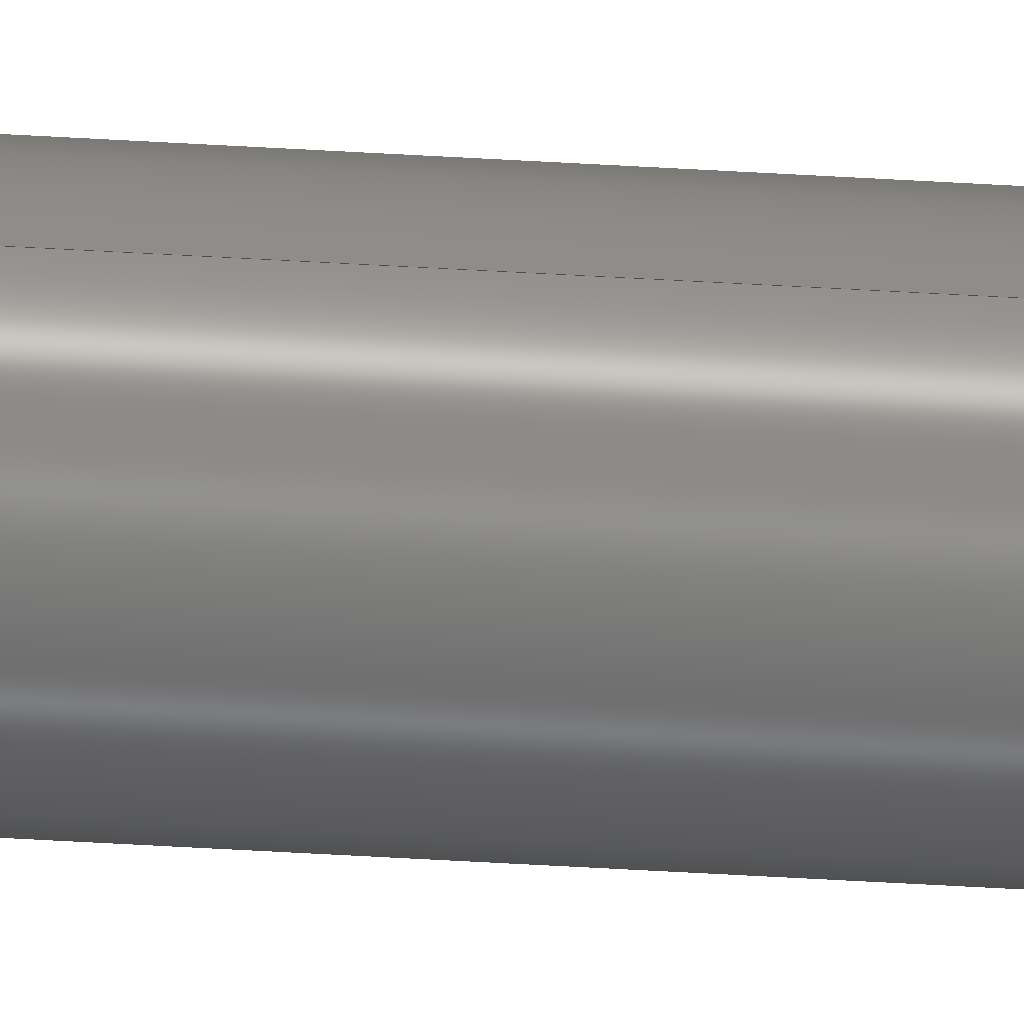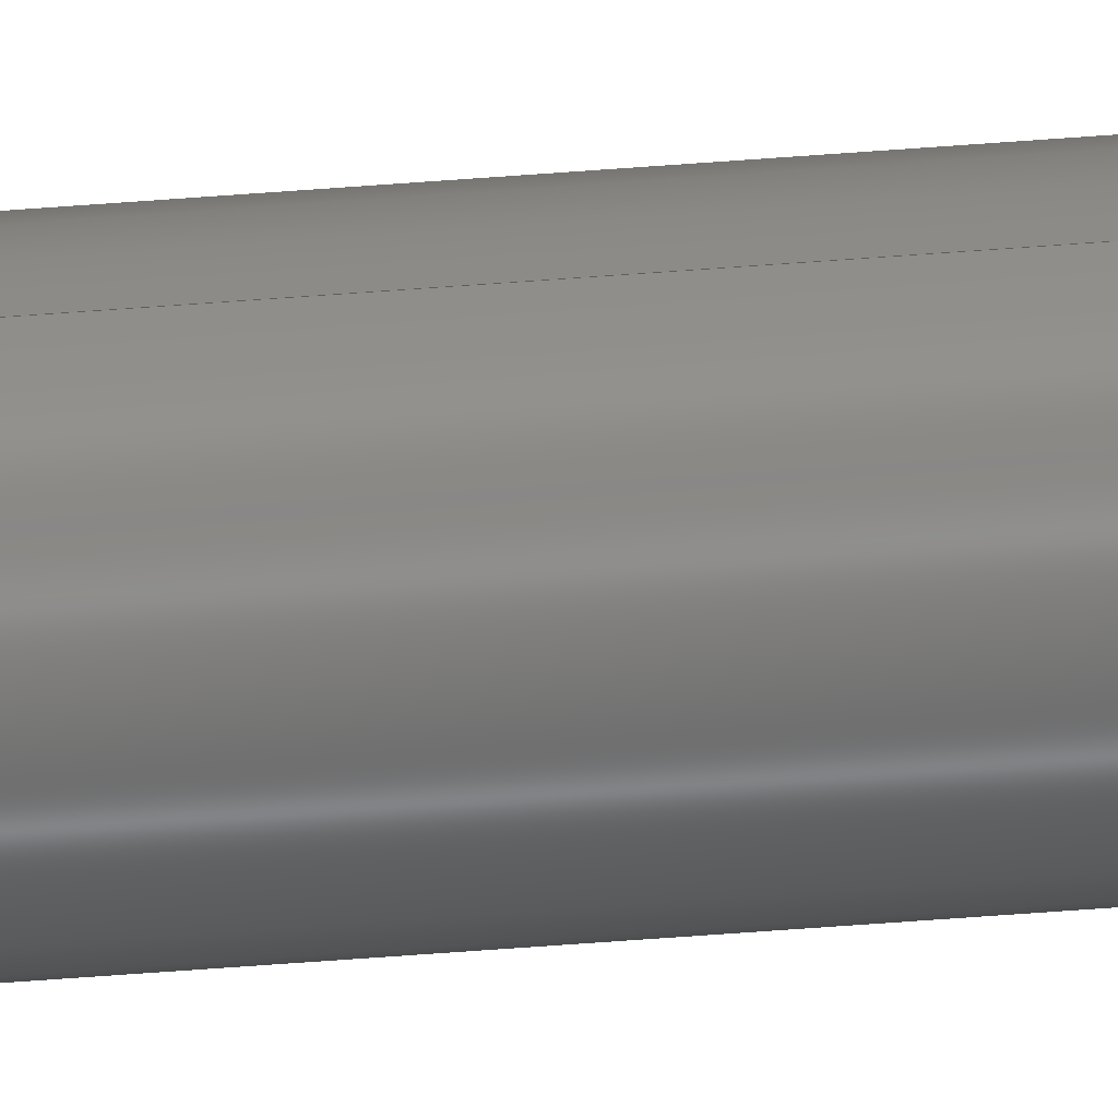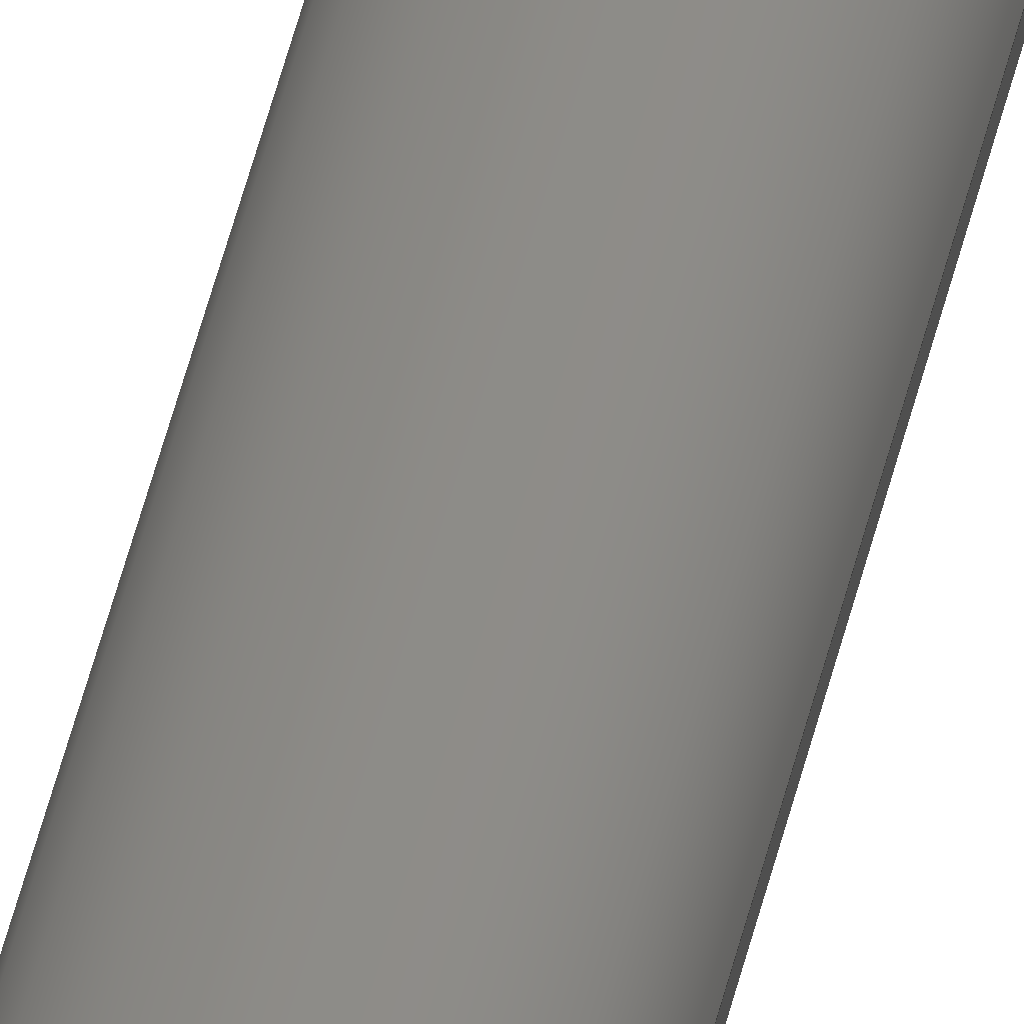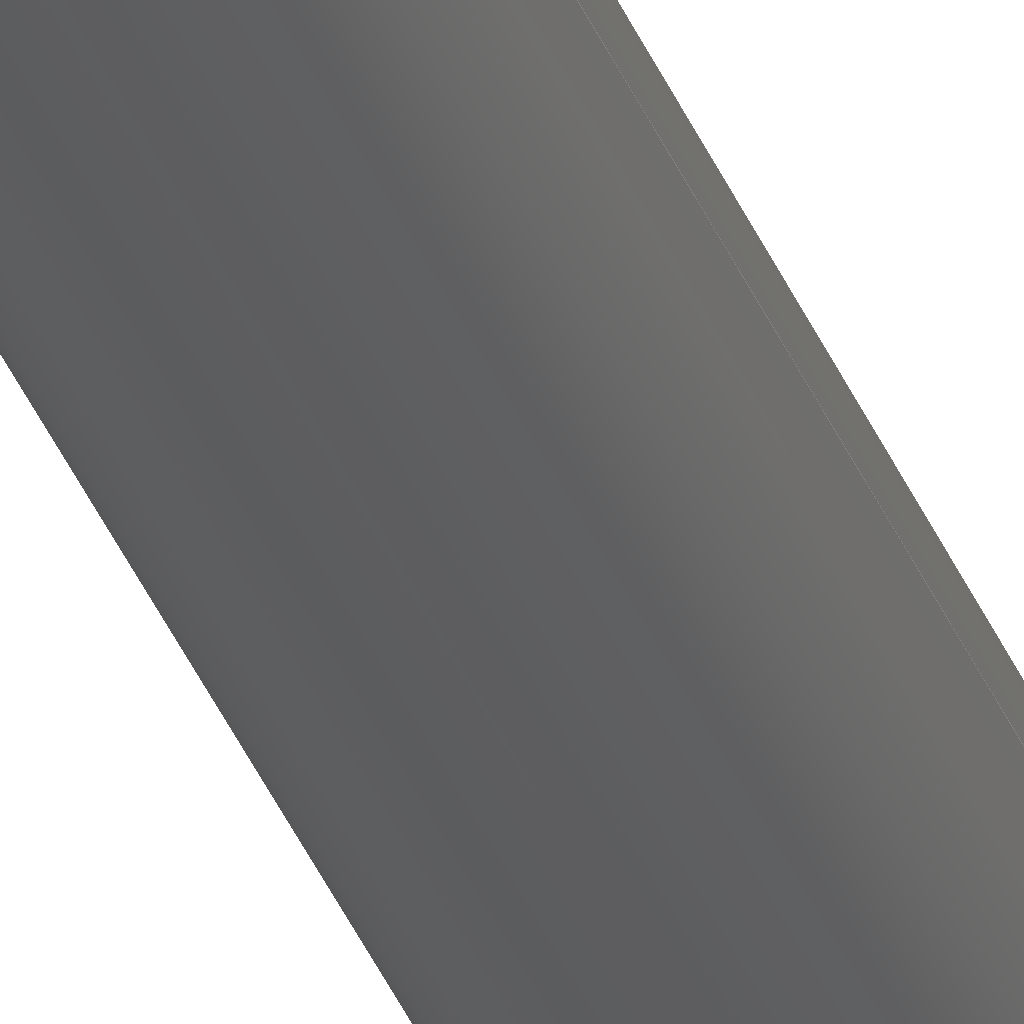
<metadata>
{"format":"step","ext":"step","renderer":"f3d","projection":"perspective","resolution":1024,"background":"white","views":[{"elev":-42.4,"azim":-94.3,"up":"+Y"},{"elev":-46.0,"azim":-84.6,"up":"+Y"},{"elev":33.7,"azim":-170.2,"up":"+Y"},{"elev":-32.4,"azim":18.0,"up":"+Y"}]}
</metadata>
<code>
ISO-10303-21;
DATA;
#1 = EDGE_CURVE ( 'NONE', #45, #134, #121, .T. ) ;
#2 = ORIENTED_EDGE ( 'NONE', *, *, #77, .F. ) ;
#3 = CARTESIAN_POINT ( 'NONE',  ( 5, 6.123e-16, 550 ) ) ;
#4 = CIRCLE ( 'NONE', #37, 5 ) ;
#5 = CARTESIAN_POINT ( 'NONE',  ( 0, 0, 550 ) ) ;
#6 = CARTESIAN_POINT ( 'NONE',  ( 0, 0, 550 ) ) ;
#7 = ORIENTED_EDGE ( 'NONE', *, *, #51, .F. ) ;
#8 = ORIENTED_EDGE ( 'NONE', *, *, #51, .T. ) ;
#9 =( GEOMETRIC_REPRESENTATION_CONTEXT ( 3 ) GLOBAL_UNCERTAINTY_ASSIGNED_CONTEXT ( ( #18 ) ) GLOBAL_UNIT_ASSIGNED_CONTEXT ( ( #35, #100, #34 ) ) REPRESENTATION_CONTEXT ( 'NONE', 'WORKASPACE' ) );
#10 = ORIENTED_EDGE ( 'NONE', *, *, #101, .F. ) ;
#11 = ORIENTED_EDGE ( 'NONE', *, *, #101, .T. ) ;
#12 = APPLICATION_PROTOCOL_DEFINITION ( 'draft international standard', 'automotive_design', 1998, #76 ) ;
#13 = ADVANCED_FACE ( 'NONE', ( #87 ), #96, .T. ) ;
#14 = CARTESIAN_POINT ( 'NONE',  ( 0, 0, 550 ) ) ;
#15 = CARTESIAN_POINT ( 'NONE',  ( 0, 0, 0 ) ) ;
#16 = DIRECTION ( 'NONE',  ( 1, 0, 0 ) ) ;
#17 = DIRECTION ( 'NONE',  ( 0, 0, 1 ) ) ;
#18 = UNCERTAINTY_MEASURE_WITH_UNIT (LENGTH_MEASURE( 1e-05 ), #35, 'distance_accuracy_value', 'NONE');
#19 = CARTESIAN_POINT ( 'NONE',  ( 0, 0, 0 ) ) ;
#20 = AXIS2_PLACEMENT_3D ( 'NONE', #19, #64, #75 ) ;
#21 = LINE ( 'NONE', #88, #29 ) ;
#22 = SURFACE_SIDE_STYLE ('',( #140 ) ) ;
#23 = DIRECTION ( 'NONE',  ( 1, 0, 0 ) ) ;
#24 = EDGE_CURVE ( 'NONE', #39, #28, #21, .T. ) ;
#25 = FILL_AREA_STYLE ('',( #129 ) ) ;
#26 = FILL_AREA_STYLE_COLOUR ( '', #98 ) ;
#27 = CIRCLE ( 'NONE', #109, 5 ) ;
#28 = VERTEX_POINT ( 'NONE', #111 ) ;
#29 = VECTOR ( 'NONE', #138, 1000 ) ;
#30 = CARTESIAN_POINT ( 'NONE',  ( 0, 0, 550 ) ) ;
#31 = ORIENTED_EDGE ( 'NONE', *, *, #1, .T. ) ;
#32 = ADVANCED_FACE ( 'NONE', ( #74 ), #137, .F. ) ;
#33 = ORIENTED_EDGE ( 'NONE', *, *, #72, .F. ) ;
#34 =( NAMED_UNIT ( * ) SI_UNIT ( $, .STERADIAN. ) SOLID_ANGLE_UNIT ( ) );
#35 =( LENGTH_UNIT ( ) NAMED_UNIT ( * ) SI_UNIT ( .MILLI., .METRE. ) );
#36 = SHAPE_DEFINITION_REPRESENTATION ( #133, #66 ) ;
#37 = AXIS2_PLACEMENT_3D ( 'NONE', #6, #99, #102 ) ;
#38 = MECHANICAL_DESIGN_GEOMETRIC_PRESENTATION_REPRESENTATION (  '', ( #108 ), #123 ) ;
#39 = VERTEX_POINT ( 'NONE', #54 ) ;
#40 = UNCERTAINTY_MEASURE_WITH_UNIT (LENGTH_MEASURE( 1e-05 ), #84, 'distance_accuracy_value', 'NONE');
#41 = PRESENTATION_STYLE_ASSIGNMENT (( #49 ) ) ;
#42 = PRODUCT ( 'piston_new_500', 'piston_new_500', '', ( #135 ) ) ;
#43 = ADVANCED_FACE ( 'NONE', ( #55 ), #83, .T. ) ;
#44 =( NAMED_UNIT ( * ) SI_UNIT ( $, .STERADIAN. ) SOLID_ANGLE_UNIT ( ) );
#45 = VERTEX_POINT ( 'NONE', #58 ) ;
#46 = UNCERTAINTY_MEASURE_WITH_UNIT (LENGTH_MEASURE( 1e-05 ), #105, 'distance_accuracy_value', 'NONE');
#47 = DIRECTION ( 'NONE',  ( 0, 0, 1 ) ) ;
#48 = CARTESIAN_POINT ( 'NONE',  ( 0, 0, 0 ) ) ;
#49 = SURFACE_STYLE_USAGE ( .BOTH. , #125 ) ;
#50 = VECTOR ( 'NONE', #79, 1000 ) ;
#51 = EDGE_CURVE ( 'NONE', #134, #28, #94, .T. ) ;
#52 = APPLICATION_PROTOCOL_DEFINITION ( 'draft international standard', 'automotive_design', 1998, #122 ) ;
#53 = AXIS2_PLACEMENT_3D ( 'NONE', #48, #17, #80 ) ;
#54 = CARTESIAN_POINT ( 'NONE',  ( -5, 0, 550 ) ) ;
#55 = FACE_OUTER_BOUND ( 'NONE', #124, .T. ) ;
#56 =( NAMED_UNIT ( * ) PLANE_ANGLE_UNIT ( ) SI_UNIT ( $, .RADIAN. ) );
#57 = FACE_OUTER_BOUND ( 'NONE', #62, .T. ) ;
#58 = CARTESIAN_POINT ( 'NONE',  ( 5, 6.123e-16, 550 ) ) ;
#59 = AXIS2_PLACEMENT_3D ( 'NONE', #30, #112, #78 ) ;
#60 = STYLED_ITEM ( 'NONE', ( #41 ), #97 ) ;
#61 = PRODUCT_DEFINITION_CONTEXT ( 'detailed design', #76, 'design' ) ;
#62 = EDGE_LOOP ( 'NONE', ( #33, #31, #8, #136 ) ) ;
#63 = AXIS2_PLACEMENT_3D ( 'NONE', #14, #47, #65 ) ;
#64 = DIRECTION ( 'NONE',  ( 0, 0, 1 ) ) ;
#65 = DIRECTION ( 'NONE',  ( 1, 0, -0 ) ) ;
#66 = ADVANCED_BREP_SHAPE_REPRESENTATION ( 'piston_new_500', ( #97, #20 ), #9 ) ;
#67 = DIRECTION ( 'NONE',  ( 0, 0, 1 ) ) ;
#68 = CYLINDRICAL_SURFACE ( 'NONE', #69, 5 ) ;
#69 = AXIS2_PLACEMENT_3D ( 'NONE', #5, #103, #92 ) ;
#70 = EDGE_LOOP ( 'NONE', ( #10, #7 ) ) ;
#71 = FILL_AREA_STYLE ('',( #26 ) ) ;
#72 = EDGE_CURVE ( 'NONE', #45, #39, #4, .T. ) ;
#73 = CARTESIAN_POINT ( 'NONE',  ( 0, 0, 550 ) ) ;
#74 = FACE_OUTER_BOUND ( 'NONE', #70, .T. ) ;
#75 = DIRECTION ( 'NONE',  ( 1, 0, 0 ) ) ;
#76 = APPLICATION_CONTEXT ( 'automotive_design' ) ;
#77 = EDGE_CURVE ( 'NONE', #39, #45, #27, .T. ) ;
#78 = DIRECTION ( 'NONE',  ( -1, 0, 0 ) ) ;
#79 = DIRECTION ( 'NONE',  ( -0, -0, -1 ) ) ;
#80 = DIRECTION ( 'NONE',  ( 1, 0, 0 ) ) ;
#81 = ORIENTED_EDGE ( 'NONE', *, *, #77, .T. ) ;
#82 = PRESENTATION_STYLE_ASSIGNMENT (( #120 ) ) ;
#83 = CYLINDRICAL_SURFACE ( 'NONE', #59, 5 ) ;
#84 =( LENGTH_UNIT ( ) NAMED_UNIT ( * ) SI_UNIT ( .MILLI., .METRE. ) );
#85 = DIRECTION ( 'NONE',  ( 1, 0, -0 ) ) ;
#86 = ADVANCED_FACE ( 'NONE', ( #57 ), #68, .T. ) ;
#87 = FACE_OUTER_BOUND ( 'NONE', #91, .T. ) ;
#88 = CARTESIAN_POINT ( 'NONE',  ( -5, 0, 550 ) ) ;
#89 =( GEOMETRIC_REPRESENTATION_CONTEXT ( 3 ) GLOBAL_UNCERTAINTY_ASSIGNED_CONTEXT ( ( #46 ) ) GLOBAL_UNIT_ASSIGNED_CONTEXT ( ( #105, #56, #114 ) ) REPRESENTATION_CONTEXT ( 'NONE', 'WORKASPACE' ) );
#90 = CARTESIAN_POINT ( 'NONE',  ( 5, 6.123e-16, 0 ) ) ;
#91 = EDGE_LOOP ( 'NONE', ( #81, #126 ) ) ;
#92 = DIRECTION ( 'NONE',  ( -1, 0, 0 ) ) ;
#93 = MECHANICAL_DESIGN_GEOMETRIC_PRESENTATION_REPRESENTATION (  '', ( #60 ), #89 ) ;
#94 = CIRCLE ( 'NONE', #53, 5 ) ;
#95 = ORIENTED_EDGE ( 'NONE', *, *, #1, .F. ) ;
#96 = PLANE ( 'NONE',  #63 ) ;
#97 = MANIFOLD_SOLID_BREP ( 'Boss-Extrude1', #116 ) ;
#98 = COLOUR_RGB ( '',0.7922, 0.8196, 0.9333 ) ;
#99 = DIRECTION ( 'NONE',  ( 0, 0, 1 ) ) ;
#100 =( NAMED_UNIT ( * ) PLANE_ANGLE_UNIT ( ) SI_UNIT ( $, .RADIAN. ) );
#101 = EDGE_CURVE ( 'NONE', #28, #134, #130, .T. ) ;
#102 = DIRECTION ( 'NONE',  ( 1, 0, 0 ) ) ;
#103 = DIRECTION ( 'NONE',  ( -0, -0, -1 ) ) ;
#104 = ORIENTED_EDGE ( 'NONE', *, *, #24, .T. ) ;
#105 =( LENGTH_UNIT ( ) NAMED_UNIT ( * ) SI_UNIT ( .MILLI., .METRE. ) );
#106 = PRODUCT_DEFINITION ( 'UNKNOWN', '', #113, #61 ) ;
#107 = COLOUR_RGB ( '',0.7922, 0.8196, 0.9333 ) ;
#108 = STYLED_ITEM ( 'NONE', ( #82 ), #66 ) ;
#109 = AXIS2_PLACEMENT_3D ( 'NONE', #73, #131, #23 ) ;
#110 =( NAMED_UNIT ( * ) PLANE_ANGLE_UNIT ( ) SI_UNIT ( $, .RADIAN. ) );
#111 = CARTESIAN_POINT ( 'NONE',  ( -5, 0, 0 ) ) ;
#112 = DIRECTION ( 'NONE',  ( -0, -0, -1 ) ) ;
#113 = PRODUCT_DEFINITION_FORMATION_WITH_SPECIFIED_SOURCE ( 'ANY', '', #42, .NOT_KNOWN. ) ;
#114 =( NAMED_UNIT ( * ) SI_UNIT ( $, .STERADIAN. ) SOLID_ANGLE_UNIT ( ) );
#115 = PRESENTATION_LAYER_ASSIGNMENT (  '', '', ( #108 ) ) ;
#116 = CLOSED_SHELL ( 'NONE', ( #86, #43, #13, #32 ) ) ;
#117 = SURFACE_STYLE_FILL_AREA ( #25 ) ;
#118 = PRESENTATION_LAYER_ASSIGNMENT (  '', '', ( #60 ) ) ;
#119 = PRODUCT_RELATED_PRODUCT_CATEGORY ( 'part', '', ( #42 ) ) ;
#120 = SURFACE_STYLE_USAGE ( .BOTH. , #22 ) ;
#121 = LINE ( 'NONE', #3, #50 ) ;
#122 = APPLICATION_CONTEXT ( 'automotive_design' ) ;
#123 =( GEOMETRIC_REPRESENTATION_CONTEXT ( 3 ) GLOBAL_UNCERTAINTY_ASSIGNED_CONTEXT ( ( #40 ) ) GLOBAL_UNIT_ASSIGNED_CONTEXT ( ( #84, #110, #44 ) ) REPRESENTATION_CONTEXT ( 'NONE', 'WORKASPACE' ) );
#124 = EDGE_LOOP ( 'NONE', ( #95, #2, #104, #11 ) ) ;
#125 = SURFACE_SIDE_STYLE ('',( #117 ) ) ;
#126 = ORIENTED_EDGE ( 'NONE', *, *, #72, .T. ) ;
#127 = AXIS2_PLACEMENT_3D ( 'NONE', #15, #67, #85 ) ;
#128 = CARTESIAN_POINT ( 'NONE',  ( 0, 0, 0 ) ) ;
#129 = FILL_AREA_STYLE_COLOUR ( '', #107 ) ;
#130 = CIRCLE ( 'NONE', #132, 5 ) ;
#131 = DIRECTION ( 'NONE',  ( 0, 0, 1 ) ) ;
#132 = AXIS2_PLACEMENT_3D ( 'NONE', #128, #139, #16 ) ;
#133 = PRODUCT_DEFINITION_SHAPE ( 'NONE', 'NONE',  #106 ) ;
#134 = VERTEX_POINT ( 'NONE', #90 ) ;
#135 = PRODUCT_CONTEXT ( 'NONE', #122, 'mechanical' ) ;
#136 = ORIENTED_EDGE ( 'NONE', *, *, #24, .F. ) ;
#137 = PLANE ( 'NONE',  #127 ) ;
#138 = DIRECTION ( 'NONE',  ( -0, -0, -1 ) ) ;
#139 = DIRECTION ( 'NONE',  ( 0, 0, 1 ) ) ;
#140 = SURFACE_STYLE_FILL_AREA ( #71 ) ;
ENDSEC;
END-ISO-10303-21;

</code>
